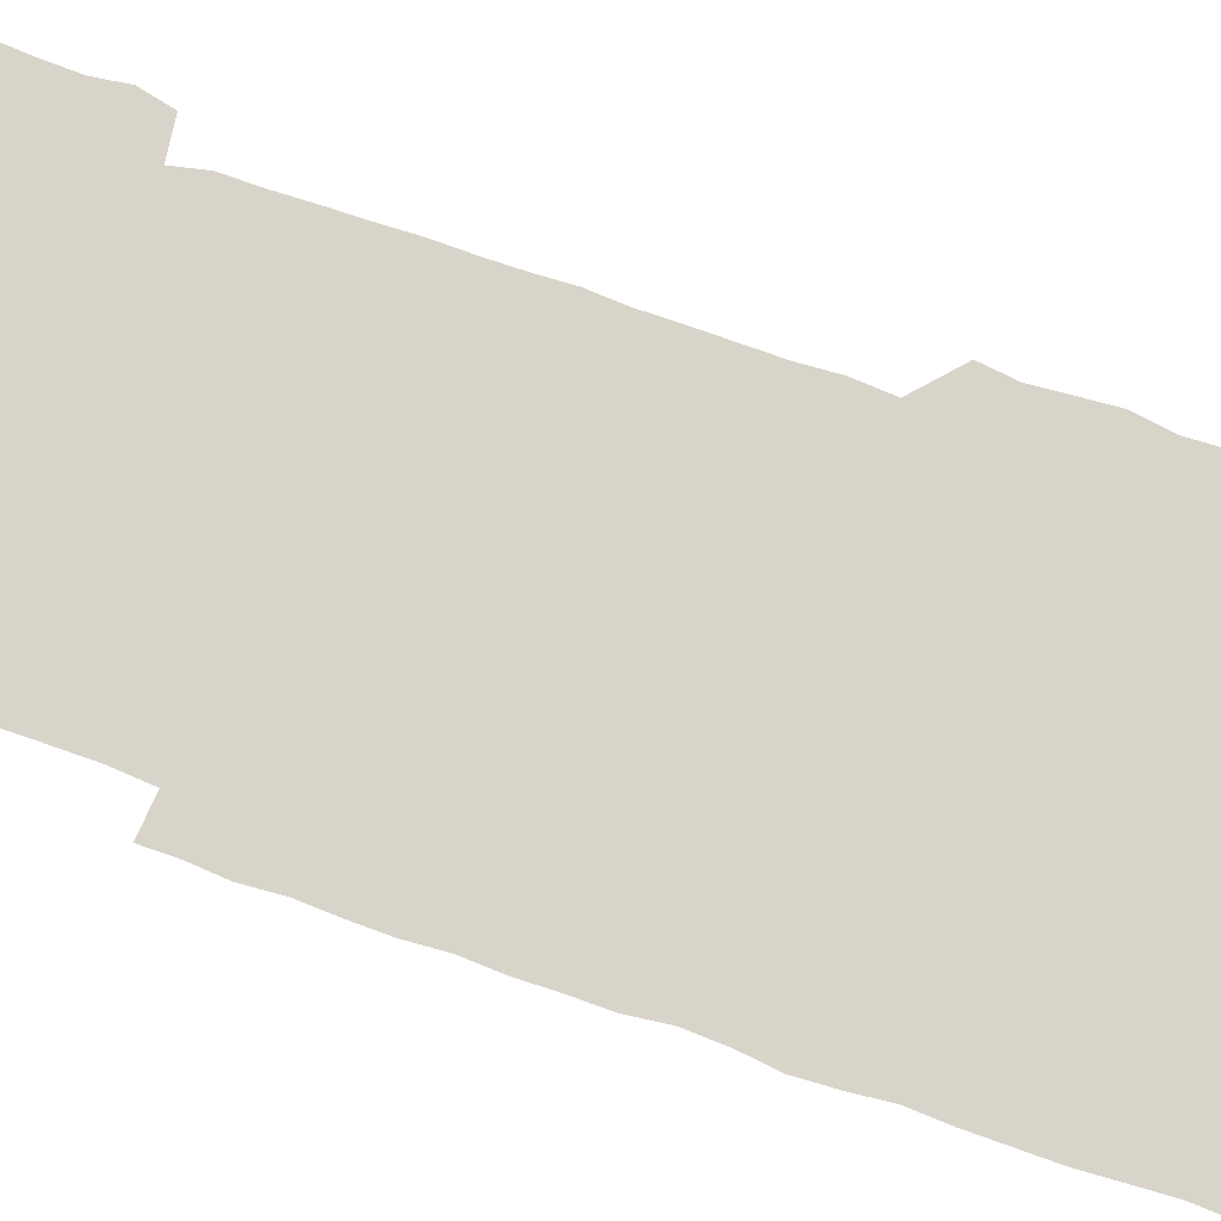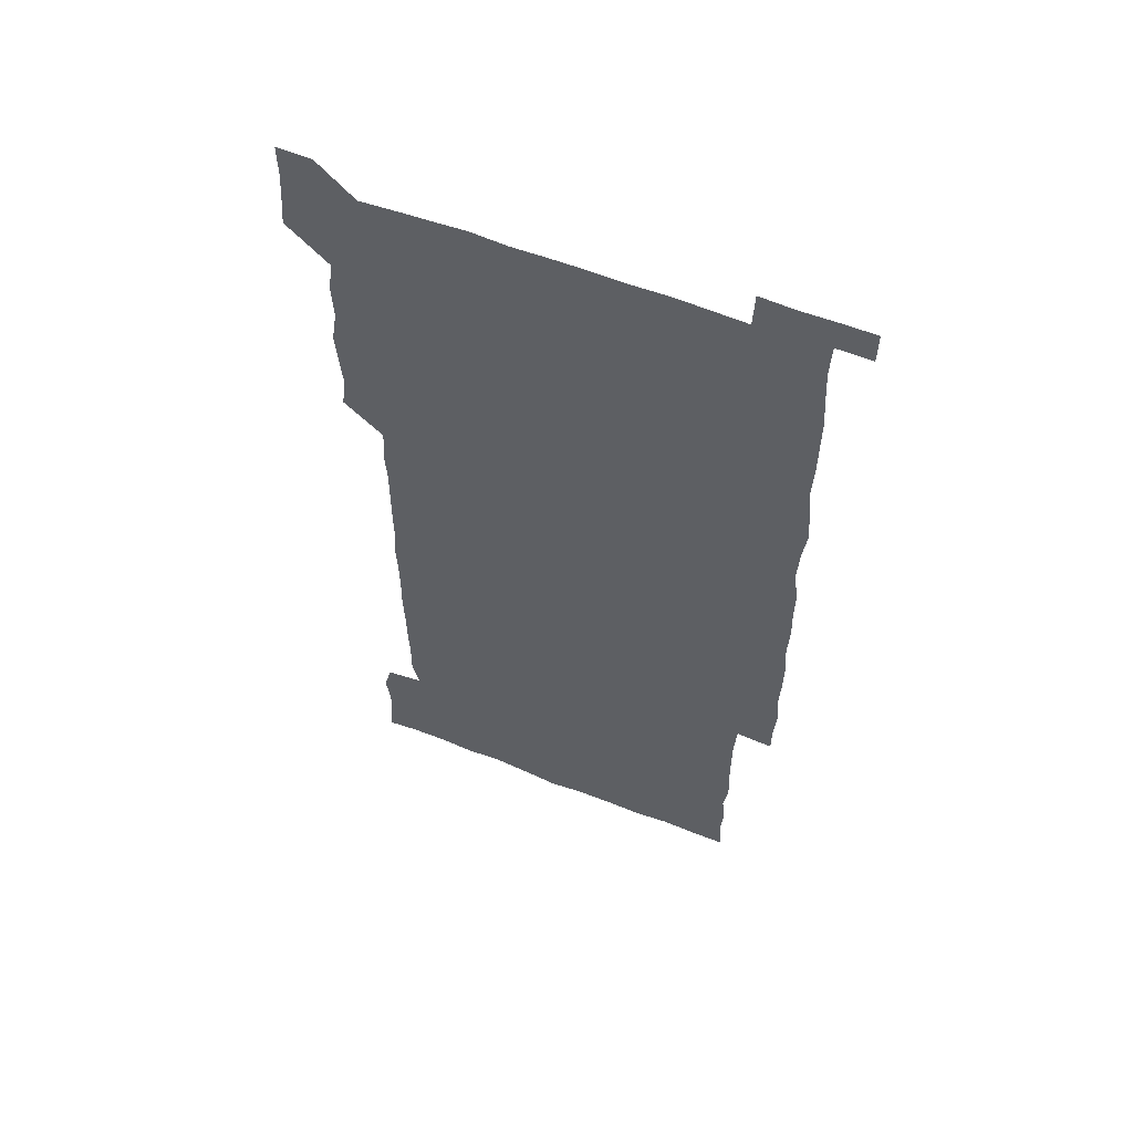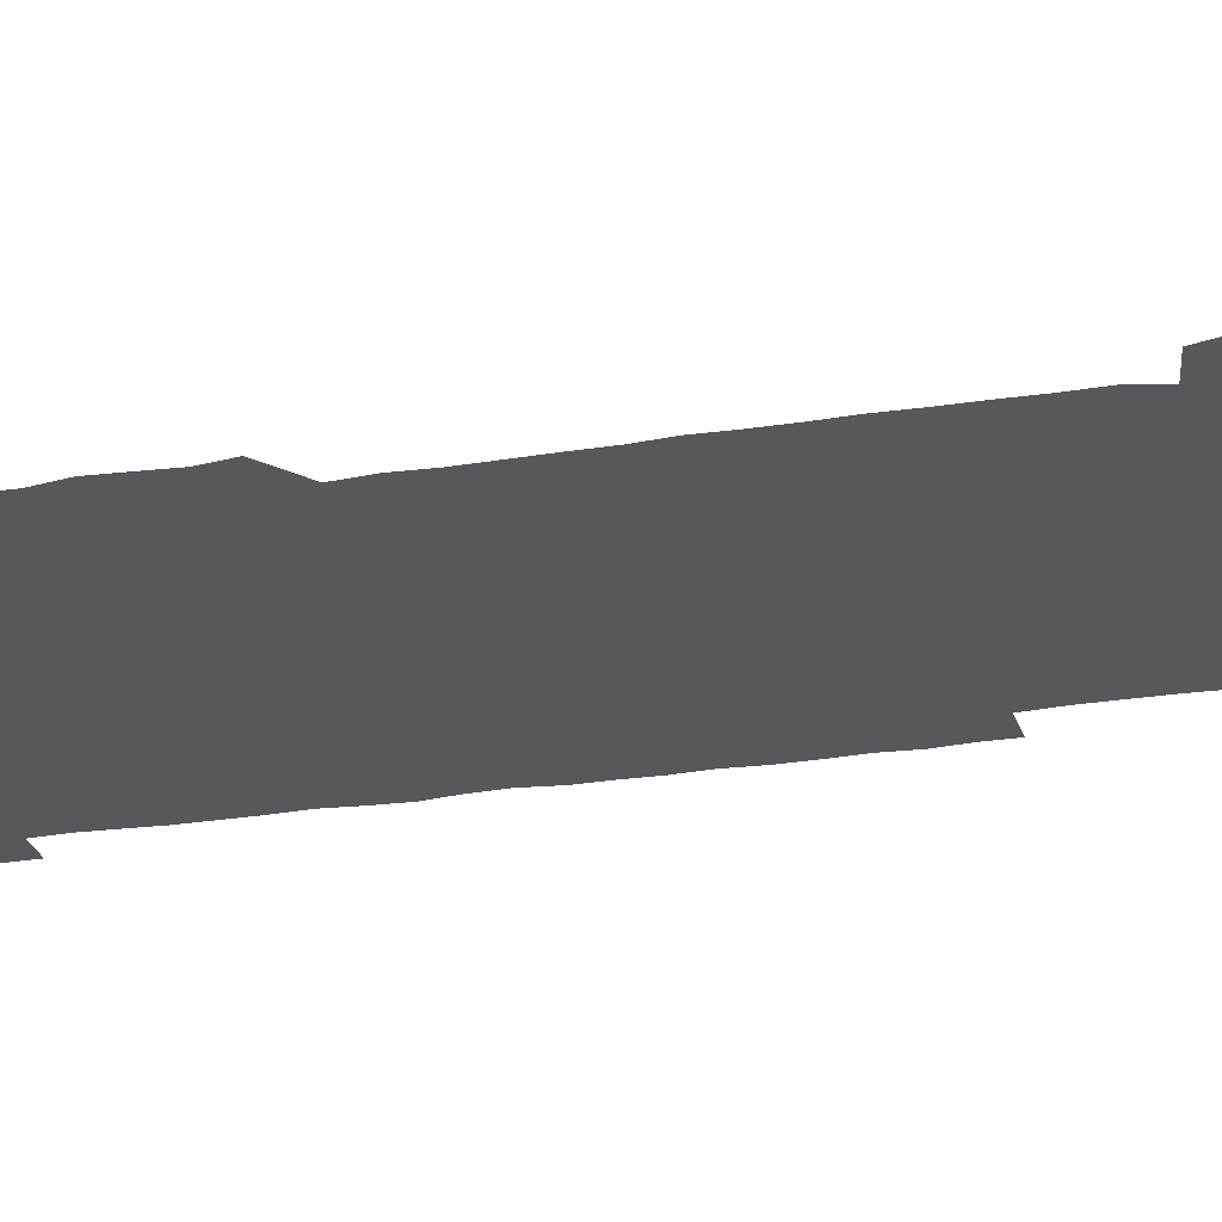
<metadata>
{"format":"obj","ext":"obj","renderer":"f3d","projection":"perspective","resolution":1024,"background":"white","views":[{"elev":74.8,"azim":109.4,"up":"+Z"},{"elev":58.7,"azim":22.0,"up":"+Y"},{"elev":-28.4,"azim":-76.5,"up":"+Z"}]}
</metadata>
<code>
v 448.5 558 0
v 449.5 571.5 0
v 450.4 585.8 0
v 450.3 600.5 0
v 464.2 164.9 0
v 465.2 178.9 0
v 465.7 194.3 0
v 463.8 207.6 0
v 467.1 221.5 0
v 463.1 451.3 0
v 465 465.8 0
v 463.9 480.5 0
v 462.8 494.9 0
v 465.2 510.2 0
v 464.5 525.6 0
v 466.4 541.6 0
v 465.9 556.6 0
v 466.5 570.9 0
v 466.3 585.3 0
v 465.4 600 0
v 478.4 166.5 0
v 481.4 181.5 0
v 483.6 196.5 0
v 480.7 209.3 0
v 483.3 223.9 0
v 480.3 237.5 0
v 480.5 253.1 0
v 480 268.4 0
v 479.8 283.9 0
v 479.3 299 0
v 479.6 314.2 0
v 479.4 329.4 0
v 478.8 343.9 0
v 479.7 358.9 0
v 479.6 374.1 0
v 479.8 389.5 0
v 479.9 405 0
v 479 420.4 0
v 480.1 436.2 0
v 479.7 451.1 0
v 481.2 466 0
v 479.4 480.9 0
v 481.4 496 0
v 481.4 510.8 0
v 480.2 525.8 0
v 482.3 540.8 0
v 481.4 556 0
v 481 570.7 0
v 481.3 584.8 0
v 493.5 166.7 0
v 496.1 181.9 0
v 495.8 195.6 0
v 496.1 210 0
v 497.7 225.9 0
v 495.2 239.6 0
v 497.3 255.9 0
v 496.6 270.7 0
v 497.1 286.1 0
v 497.2 301.1 0
v 496.6 315.8 0
v 496.3 330.8 0
v 496.5 345.9 0
v 496 360.6 0
v 496.7 376 0
v 496.8 391 0
v 496.2 405.9 0
v 496.5 421 0
v 496.3 436.1 0
v 495.7 451.1 0
v 496.6 466.1 0
v 496.9 481.2 0
v 496.3 496.1 0
v 497.1 510.9 0
v 496.7 525.9 0
v 496.9 540.7 0
v 497.7 555 0
v 496.4 570.5 0
v 495.5 585.8 0
v 507.8 165.3 0
v 510.4 181.1 0
v 509.8 195 0
v 513.6 213.4 0
v 513 227.3 0
v 512.2 241.7 0
v 511.7 256.2 0
v 511.8 271.4 0
v 512.7 287 0
v 511.5 301.2 0
v 511.4 316.1 0
v 511.8 331.4 0
v 510.7 345.9 0
v 511.2 361 0
v 512.6 376.9 0
v 512 391.3 0
v 511.7 406.2 0
v 511.2 421 0
v 511.9 436.2 0
v 512 451.3 0
v 511.8 466.2 0
v 512.1 481.1 0
v 511.7 496.1 0
v 511.4 511 0
v 511.6 525.8 0
v 511.6 540.6 0
v 511.9 555.2 0
v 511.6 570 0
v 510.2 586.4 0
v 524.6 166.5 0
v 525.6 181.2 0
v 526.9 197.9 0
v 527.6 213.5 0
v 526.7 226.6 0
v 528.1 242.9 0
v 526.5 256.4 0
v 526.8 271.7 0
v 526.8 286.6 0
v 526.6 301.4 0
v 525.9 315.9 0
v 527.2 332 0
v 527.2 346.8 0
v 526.2 361.3 0
v 526.5 376.3 0
v 526.9 391.5 0
v 526.7 406.2 0
v 526.8 421 0
v 525.7 435.9 0
v 526.7 451.3 0
v 526.8 466.2 0
v 526.7 481 0
v 526.8 495.9 0
v 526.5 510.9 0
v 526.3 525.7 0
v 527.2 540.2 0
v 526.7 555.3 0
v 526.2 570.5 0
v 524.7 587.4 0
v 539.5 164.7 0
v 541.5 182.9 0
v 541.5 197.5 0
v 541.4 211.9 0
v 542 227.8 0
v 541.8 242.3 0
v 541.3 256.3 0
v 541.7 271.4 0
v 541.9 286.7 0
v 541.5 301.6 0
v 541.3 316.5 0
v 541.4 331.5 0
v 541.6 346.7 0
v 541.4 361.5 0
v 541.3 376.3 0
v 541.2 391.1 0
v 540.6 405.5 0
v 542 421.6 0
v 541.2 436.2 0
v 541.5 451.3 0
v 541.4 466.1 0
v 540.6 481.1 0
v 541.5 496.1 0
v 541.2 510.9 0
v 541.9 525.6 0
v 541.4 541 0
v 541.4 555.5 0
v 541.1 570.5 0
v 540.4 586.2 0
v 554.4 162.2 0
v 555.7 181.5 0
v 555.9 196.2 0
v 556.2 211.9 0
v 556.4 227.5 0
v 556.2 241.8 0
v 556.6 257 0
v 556.1 270.6 0
v 556.6 287.7 0
v 556.2 301.6 0
v 556.1 316.3 0
v 556.1 331.3 0
v 556.2 346.3 0
v 556.1 361.4 0
v 556.1 376.3 0
v 556.2 391 0
v 556.3 406.4 0
v 556.4 421.3 0
v 556.2 436.2 0
v 556.4 451.3 0
v 556.5 466.2 0
v 556.1 481.1 0
v 556.5 496 0
v 556.2 510.9 0
v 556.3 525.6 0
v 556.3 540.6 0
v 556.3 555.5 0
v 556.2 570.3 0
v 555.4 586.6 0
v 569.9 164.2 0
v 570.9 182.3 0
v 571 197.7 0
v 571.2 213.4 0
v 571 227 0
v 571 242.9 0
v 571 256.8 0
v 570.7 270.6 0
v 570.9 287.6 0
v 571.2 301.9 0
v 571 316.4 0
v 571.1 331.7 0
v 571 346.5 0
v 570.9 361.5 0
v 570.6 375.6 0
v 571.4 391.7 0
v 571.2 406.4 0
v 571.2 421.1 0
v 571.1 436.1 0
v 571.1 451 0
v 571.2 466.4 0
v 571.1 481.1 0
v 571.2 496 0
v 571.1 510.9 0
v 570.9 526 0
v 571.3 540.3 0
v 571 556.1 0
v 571.1 570.6 0
v 570.5 586.7 0
v 585.8 164.3 0
v 585.7 182.3 0
v 586.1 196.2 0
v 585.8 212.1 0
v 585.7 227.5 0
v 585.9 241.7 0
v 585.5 256.8 0
v 585.7 270.8 0
v 586.3 285.7 0
v 585.9 302 0
v 585.9 316.4 0
v 585.8 331.6 0
v 585.9 346.6 0
v 585.7 361.7 0
v 586 376.9 0
v 585.9 391.6 0
v 585.8 406.7 0
v 586 421.2 0
v 586 436.2 0
v 585.9 451 0
v 585.9 466.1 0
v 586 481 0
v 586 496 0
v 585.9 510.9 0
v 585.9 525.7 0
v 586 540.9 0
v 586.2 555.4 0
v 586.1 570.5 0
v 585.9 586.2 0
v 601.4 163.7 0
v 600.9 180.3 0
v 601 196 0
v 600.3 213.2 0
v 600.6 227 0
v 600.6 241.7 0
v 600.5 256.6 0
v 600.3 272.4 0
v 601.2 285.7 0
v 600.6 302.1 0
v 600.6 316.6 0
v 600.8 331 0
v 600.5 347.2 0
v 600.4 362 0
v 600.5 376.8 0
v 600.5 391.6 0
v 600.8 406.4 0
v 600.6 421.4 0
v 600.6 436.2 0
v 600.7 451 0
v 600.9 465.5 0
v 600.9 481 0
v 600.8 496 0
v 600.7 510.9 0
v 600.8 525.9 0
v 600.9 540.7 0
v 601.1 555.7 0
v 601.1 570.5 0
v 601 586.7 0
v 616.5 165.5 0
v 615.1 183.7 0
v 616.2 196 0
v 615.3 212.1 0
v 615.3 226.8 0
v 615.7 241.3 0
v 615.7 256.1 0
v 615.4 271.7 0
v 615.6 286.3 0
v 614.8 302.7 0
v 615.4 316.7 0
v 615.1 332 0
v 615.5 346.6 0
v 615.1 361.7 0
v 615.2 376.5 0
v 615.2 391.5 0
v 615.2 406.4 0
v 615.4 421.2 0
v 615.3 436.2 0
v 615.7 451 0
v 615.2 466.9 0
v 615.9 481.3 0
v 615.4 496.1 0
v 615.5 510.9 0
v 615.6 525.8 0
v 615.1 540.1 0
v 616 555.9 0
v 615.9 570.1 0
v 616.2 586.1 0
v 632.3 164.7 0
v 630.2 181.7 0
v 630.9 195.5 0
v 630.2 211.3 0
v 629.9 226.5 0
v 630.5 240.9 0
v 630.5 256.1 0
v 630.2 271.7 0
v 630.3 287.1 0
v 629.1 302.5 0
v 630.1 316.6 0
v 630 331.5 0
v 629.7 346.7 0
v 630 361.4 0
v 629.5 376.6 0
v 629.9 391.3 0
v 630.2 406.2 0
v 630.6 421 0
v 630.3 436.2 0
v 630.2 451.3 0
v 629.3 466.4 0
v 630.8 481.1 0
v 630.5 495.9 0
v 631.4 511.1 0
v 630.8 526 0
v 630.4 540.8 0
v 630.8 555.8 0
v 630.7 570.3 0
v 631.3 585.4 0
v 631.9 601.7 0
v 646.4 164.7 0
v 645.1 179.9 0
v 646 193.8 0
v 644.9 209.8 0
v 646.7 223.8 0
v 646.1 239 0
v 646 254.3 0
v 646 270.2 0
v 647.2 286.4 0
v 645.2 301.7 0
v 645 316.5 0
v 644 331.5 0
v 645.1 346.1 0
v 644.4 361.2 0
v 645.3 375.8 0
v 645.4 390.9 0
v 646 405.7 0
v 645.3 420.9 0
v 645.8 435.7 0
v 645.4 451.2 0
v 645.4 466.4 0
v 644.5 481.2 0
v 645.2 495.6 0
v 646.5 511.1 0
v 645.7 526.1 0
v 644.8 540.7 0
v 646.4 555.8 0
v 645.2 570.5 0
v 645.5 585.2 0
v 646.4 600.8 0
v 663.1 285.2 0
v 663 299.2 0
v 664.1 313.5 0
v 663 328.9 0
v 663.6 343.8 0
v 663.8 359 0
v 662.8 374.5 0
v 663.5 389.6 0
v 663.1 404.5 0
v 663.3 419.3 0
v 661.3 435.3 0
v 662 450.5 0
v 663.8 465.5 0
v 662.9 480.5 0
v 661.5 495.9 0
v 662.2 511.1 0
v 662.2 526.1 0
v 662.3 541.2 0
v 661.4 556.2 0
v 660.5 571.2 0
v 661.2 586.8 0
v 661.4 601.1 0
v 676 586.6 0
v 676.2 601 0
f 16 17 1
f 1 17 2
f 17 18 2
f 2 18 3
f 18 19 3
f 3 19 4
f 19 20 4
f 5 21 6
f 21 22 6
f 6 22 7
f 22 23 7
f 7 23 8
f 23 24 8
f 8 24 9
f 24 25 9
f 39 40 10
f 10 40 11
f 40 41 11
f 11 41 12
f 41 42 12
f 12 42 13
f 42 43 13
f 13 43 14
f 43 44 14
f 14 44 15
f 44 45 15
f 15 45 16
f 45 46 16
f 16 46 17
f 46 47 17
f 17 47 18
f 47 48 18
f 18 48 19
f 48 49 19
f 19 49 20
f 21 50 22
f 50 51 22
f 22 51 23
f 51 52 23
f 23 52 24
f 52 53 24
f 24 53 25
f 53 54 25
f 25 54 26
f 54 55 26
f 26 55 27
f 55 56 27
f 27 56 28
f 56 57 28
f 28 57 29
f 57 58 29
f 29 58 30
f 58 59 30
f 30 59 31
f 59 60 31
f 31 60 32
f 60 61 32
f 32 61 33
f 61 62 33
f 33 62 34
f 62 63 34
f 34 63 35
f 63 64 35
f 35 64 36
f 64 65 36
f 36 65 37
f 65 66 37
f 37 66 38
f 66 67 38
f 38 67 39
f 67 68 39
f 39 68 40
f 68 69 40
f 40 69 41
f 69 70 41
f 41 70 42
f 70 71 42
f 42 71 43
f 71 72 43
f 43 72 44
f 72 73 44
f 44 73 45
f 73 74 45
f 45 74 46
f 74 75 46
f 46 75 47
f 75 76 47
f 47 76 48
f 76 77 48
f 48 77 49
f 77 78 49
f 50 79 51
f 79 80 51
f 51 80 52
f 80 81 52
f 52 81 53
f 81 82 53
f 53 82 54
f 82 83 54
f 54 83 55
f 83 84 55
f 55 84 56
f 84 85 56
f 56 85 57
f 85 86 57
f 57 86 58
f 86 87 58
f 58 87 59
f 87 88 59
f 59 88 60
f 88 89 60
f 60 89 61
f 89 90 61
f 61 90 62
f 90 91 62
f 62 91 63
f 91 92 63
f 63 92 64
f 92 93 64
f 64 93 65
f 93 94 65
f 65 94 66
f 94 95 66
f 66 95 67
f 95 96 67
f 67 96 68
f 96 97 68
f 68 97 69
f 97 98 69
f 69 98 70
f 98 99 70
f 70 99 71
f 99 100 71
f 71 100 72
f 100 101 72
f 72 101 73
f 101 102 73
f 73 102 74
f 102 103 74
f 74 103 75
f 103 104 75
f 75 104 76
f 104 105 76
f 76 105 77
f 105 106 77
f 77 106 78
f 106 107 78
f 79 108 80
f 108 109 80
f 80 109 81
f 109 110 81
f 81 110 82
f 110 111 82
f 82 111 83
f 111 112 83
f 83 112 84
f 112 113 84
f 84 113 85
f 113 114 85
f 85 114 86
f 114 115 86
f 86 115 87
f 115 116 87
f 87 116 88
f 116 117 88
f 88 117 89
f 117 118 89
f 89 118 90
f 118 119 90
f 90 119 91
f 119 120 91
f 91 120 92
f 120 121 92
f 92 121 93
f 121 122 93
f 93 122 94
f 122 123 94
f 94 123 95
f 123 124 95
f 95 124 96
f 124 125 96
f 96 125 97
f 125 126 97
f 97 126 98
f 126 127 98
f 98 127 99
f 127 128 99
f 99 128 100
f 128 129 100
f 100 129 101
f 129 130 101
f 101 130 102
f 130 131 102
f 102 131 103
f 131 132 103
f 103 132 104
f 132 133 104
f 104 133 105
f 133 134 105
f 105 134 106
f 134 135 106
f 106 135 107
f 135 136 107
f 108 137 109
f 137 138 109
f 109 138 110
f 138 139 110
f 110 139 111
f 139 140 111
f 111 140 112
f 140 141 112
f 112 141 113
f 141 142 113
f 113 142 114
f 142 143 114
f 114 143 115
f 143 144 115
f 115 144 116
f 144 145 116
f 116 145 117
f 145 146 117
f 117 146 118
f 146 147 118
f 118 147 119
f 147 148 119
f 119 148 120
f 148 149 120
f 120 149 121
f 149 150 121
f 121 150 122
f 150 151 122
f 122 151 123
f 151 152 123
f 123 152 124
f 152 153 124
f 124 153 125
f 153 154 125
f 125 154 126
f 154 155 126
f 126 155 127
f 155 156 127
f 127 156 128
f 156 157 128
f 128 157 129
f 157 158 129
f 129 158 130
f 158 159 130
f 130 159 131
f 159 160 131
f 131 160 132
f 160 161 132
f 132 161 133
f 161 162 133
f 133 162 134
f 162 163 134
f 134 163 135
f 163 164 135
f 135 164 136
f 164 165 136
f 137 166 138
f 166 167 138
f 138 167 139
f 167 168 139
f 139 168 140
f 168 169 140
f 140 169 141
f 169 170 141
f 141 170 142
f 170 171 142
f 142 171 143
f 171 172 143
f 143 172 144
f 172 173 144
f 144 173 145
f 173 174 145
f 145 174 146
f 174 175 146
f 146 175 147
f 175 176 147
f 147 176 148
f 176 177 148
f 148 177 149
f 177 178 149
f 149 178 150
f 178 179 150
f 150 179 151
f 179 180 151
f 151 180 152
f 180 181 152
f 152 181 153
f 181 182 153
f 153 182 154
f 182 183 154
f 154 183 155
f 183 184 155
f 155 184 156
f 184 185 156
f 156 185 157
f 185 186 157
f 157 186 158
f 186 187 158
f 158 187 159
f 187 188 159
f 159 188 160
f 188 189 160
f 160 189 161
f 189 190 161
f 161 190 162
f 190 191 162
f 162 191 163
f 191 192 163
f 163 192 164
f 192 193 164
f 164 193 165
f 193 194 165
f 166 195 167
f 195 196 167
f 167 196 168
f 196 197 168
f 168 197 169
f 197 198 169
f 169 198 170
f 198 199 170
f 170 199 171
f 199 200 171
f 171 200 172
f 200 201 172
f 172 201 173
f 201 202 173
f 173 202 174
f 202 203 174
f 174 203 175
f 203 204 175
f 175 204 176
f 204 205 176
f 176 205 177
f 205 206 177
f 177 206 178
f 206 207 178
f 178 207 179
f 207 208 179
f 179 208 180
f 208 209 180
f 180 209 181
f 209 210 181
f 181 210 182
f 210 211 182
f 182 211 183
f 211 212 183
f 183 212 184
f 212 213 184
f 184 213 185
f 213 214 185
f 185 214 186
f 214 215 186
f 186 215 187
f 215 216 187
f 187 216 188
f 216 217 188
f 188 217 189
f 217 218 189
f 189 218 190
f 218 219 190
f 190 219 191
f 219 220 191
f 191 220 192
f 220 221 192
f 192 221 193
f 221 222 193
f 193 222 194
f 222 223 194
f 195 224 196
f 224 225 196
f 196 225 197
f 225 226 197
f 197 226 198
f 226 227 198
f 198 227 199
f 227 228 199
f 199 228 200
f 228 229 200
f 200 229 201
f 229 230 201
f 201 230 202
f 230 231 202
f 202 231 203
f 231 232 203
f 203 232 204
f 232 233 204
f 204 233 205
f 233 234 205
f 205 234 206
f 234 235 206
f 206 235 207
f 235 236 207
f 207 236 208
f 236 237 208
f 208 237 209
f 237 238 209
f 209 238 210
f 238 239 210
f 210 239 211
f 239 240 211
f 211 240 212
f 240 241 212
f 212 241 213
f 241 242 213
f 213 242 214
f 242 243 214
f 214 243 215
f 243 244 215
f 215 244 216
f 244 245 216
f 216 245 217
f 245 246 217
f 217 246 218
f 246 247 218
f 218 247 219
f 247 248 219
f 219 248 220
f 248 249 220
f 220 249 221
f 249 250 221
f 221 250 222
f 250 251 222
f 222 251 223
f 251 252 223
f 224 253 225
f 253 254 225
f 225 254 226
f 254 255 226
f 226 255 227
f 255 256 227
f 227 256 228
f 256 257 228
f 228 257 229
f 257 258 229
f 229 258 230
f 258 259 230
f 230 259 231
f 259 260 231
f 231 260 232
f 260 261 232
f 232 261 233
f 261 262 233
f 233 262 234
f 262 263 234
f 234 263 235
f 263 264 235
f 235 264 236
f 264 265 236
f 236 265 237
f 265 266 237
f 237 266 238
f 266 267 238
f 238 267 239
f 267 268 239
f 239 268 240
f 268 269 240
f 240 269 241
f 269 270 241
f 241 270 242
f 270 271 242
f 242 271 243
f 271 272 243
f 243 272 244
f 272 273 244
f 244 273 245
f 273 274 245
f 245 274 246
f 274 275 246
f 246 275 247
f 275 276 247
f 247 276 248
f 276 277 248
f 248 277 249
f 277 278 249
f 249 278 250
f 278 279 250
f 250 279 251
f 279 280 251
f 251 280 252
f 280 281 252
f 253 282 254
f 282 283 254
f 254 283 255
f 283 284 255
f 255 284 256
f 284 285 256
f 256 285 257
f 285 286 257
f 257 286 258
f 286 287 258
f 258 287 259
f 287 288 259
f 259 288 260
f 288 289 260
f 260 289 261
f 289 290 261
f 261 290 262
f 290 291 262
f 262 291 263
f 291 292 263
f 263 292 264
f 292 293 264
f 264 293 265
f 293 294 265
f 265 294 266
f 294 295 266
f 266 295 267
f 295 296 267
f 267 296 268
f 296 297 268
f 268 297 269
f 297 298 269
f 269 298 270
f 298 299 270
f 270 299 271
f 299 300 271
f 271 300 272
f 300 301 272
f 272 301 273
f 301 302 273
f 273 302 274
f 302 303 274
f 274 303 275
f 303 304 275
f 275 304 276
f 304 305 276
f 276 305 277
f 305 306 277
f 277 306 278
f 306 307 278
f 278 307 279
f 307 308 279
f 279 308 280
f 308 309 280
f 280 309 281
f 309 310 281
f 282 311 283
f 311 312 283
f 283 312 284
f 312 313 284
f 284 313 285
f 313 314 285
f 285 314 286
f 314 315 286
f 286 315 287
f 315 316 287
f 287 316 288
f 316 317 288
f 288 317 289
f 317 318 289
f 289 318 290
f 318 319 290
f 290 319 291
f 319 320 291
f 291 320 292
f 320 321 292
f 292 321 293
f 321 322 293
f 293 322 294
f 322 323 294
f 294 323 295
f 323 324 295
f 295 324 296
f 324 325 296
f 296 325 297
f 325 326 297
f 297 326 298
f 326 327 298
f 298 327 299
f 327 328 299
f 299 328 300
f 328 329 300
f 300 329 301
f 329 330 301
f 301 330 302
f 330 331 302
f 302 331 303
f 331 332 303
f 303 332 304
f 332 333 304
f 304 333 305
f 333 334 305
f 305 334 306
f 334 335 306
f 306 335 307
f 335 336 307
f 307 336 308
f 336 337 308
f 308 337 309
f 337 338 309
f 309 338 310
f 338 339 310
f 311 341 312
f 341 342 312
f 312 342 313
f 342 343 313
f 313 343 314
f 343 344 314
f 314 344 315
f 344 345 315
f 315 345 316
f 345 346 316
f 316 346 317
f 346 347 317
f 317 347 318
f 347 348 318
f 318 348 319
f 348 349 319
f 319 349 320
f 349 350 320
f 320 350 321
f 350 351 321
f 321 351 322
f 351 352 322
f 322 352 323
f 352 353 323
f 323 353 324
f 353 354 324
f 324 354 325
f 354 355 325
f 325 355 326
f 355 356 326
f 326 356 327
f 356 357 327
f 327 357 328
f 357 358 328
f 328 358 329
f 358 359 329
f 329 359 330
f 359 360 330
f 330 360 331
f 360 361 331
f 331 361 332
f 361 362 332
f 332 362 333
f 362 363 333
f 333 363 334
f 363 364 334
f 334 364 335
f 364 365 335
f 335 365 336
f 365 366 336
f 336 366 337
f 366 367 337
f 337 367 338
f 367 368 338
f 338 368 339
f 368 369 339
f 339 369 340
f 369 370 340
f 349 371 350
f 371 372 350
f 350 372 351
f 372 373 351
f 351 373 352
f 373 374 352
f 352 374 353
f 374 375 353
f 353 375 354
f 375 376 354
f 354 376 355
f 376 377 355
f 355 377 356
f 377 378 356
f 356 378 357
f 378 379 357
f 357 379 358
f 379 380 358
f 358 380 359
f 380 381 359
f 359 381 360
f 381 382 360
f 360 382 361
f 382 383 361
f 361 383 362
f 383 384 362
f 362 384 363
f 384 385 363
f 363 385 364
f 385 386 364
f 364 386 365
f 386 387 365
f 365 387 366
f 387 388 366
f 366 388 367
f 388 389 367
f 367 389 368
f 389 390 368
f 368 390 369
f 390 391 369
f 369 391 370
f 391 392 370
f 391 393 392
f 393 394 392

</code>
